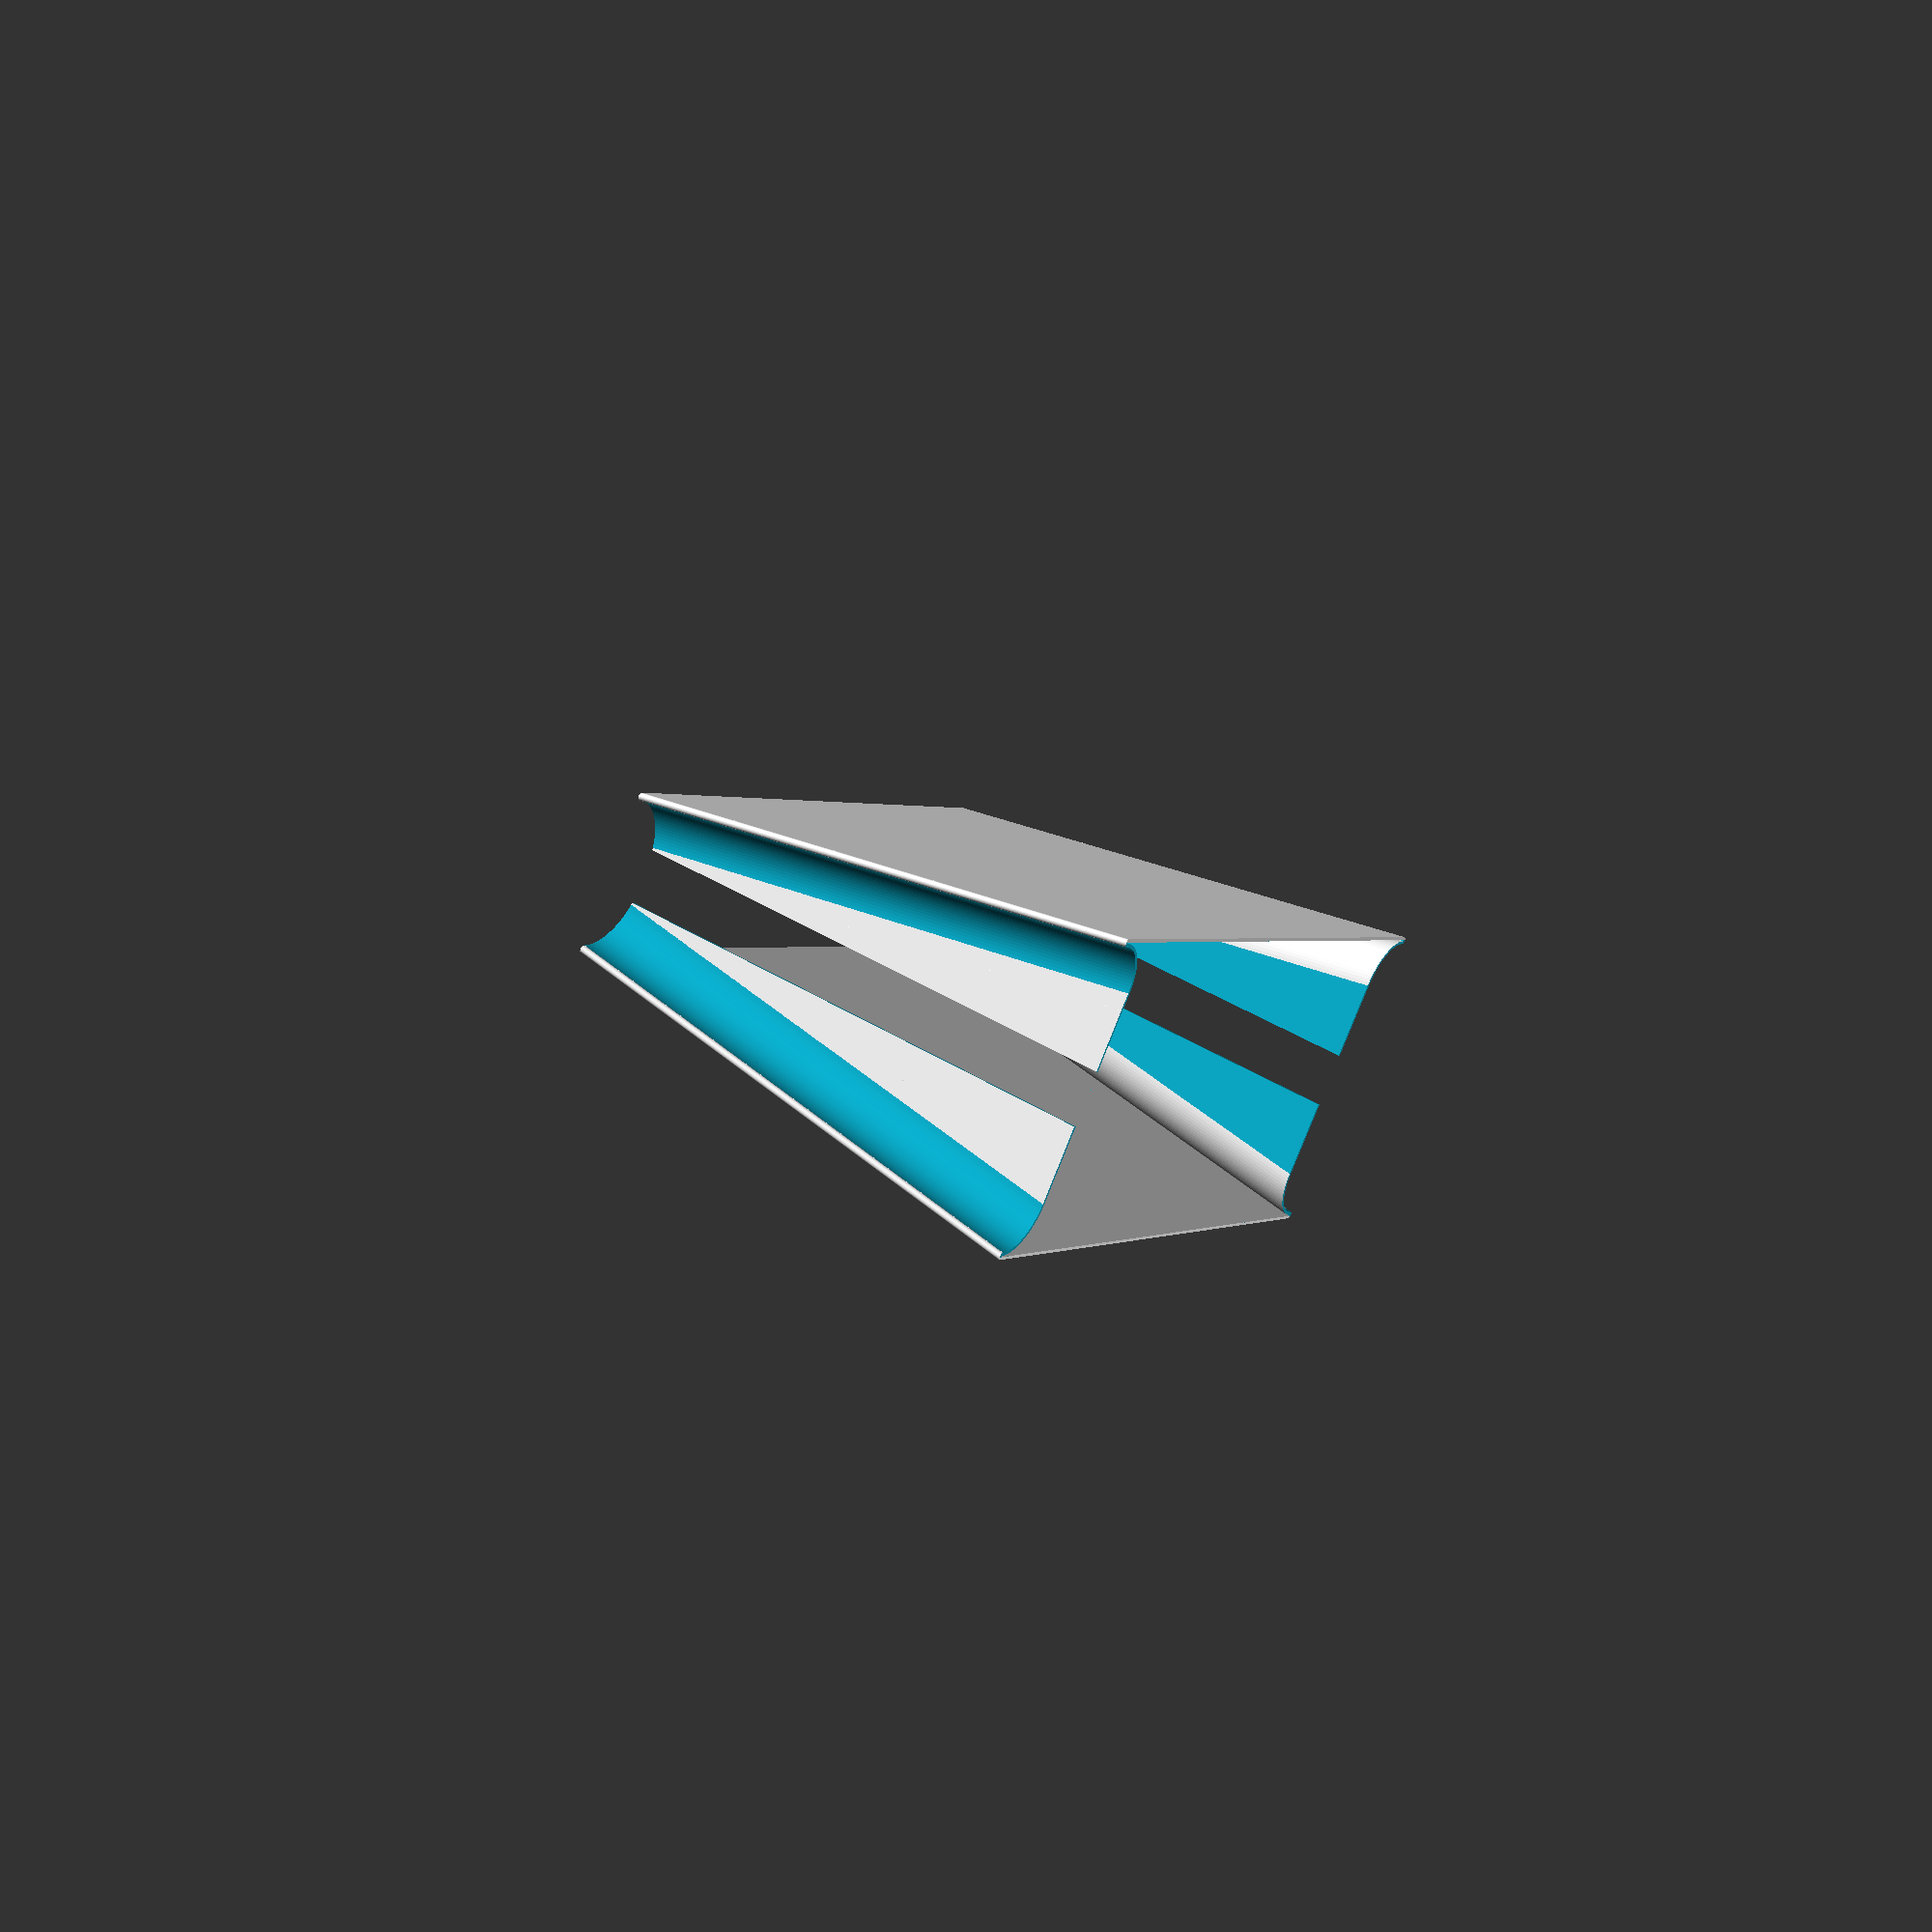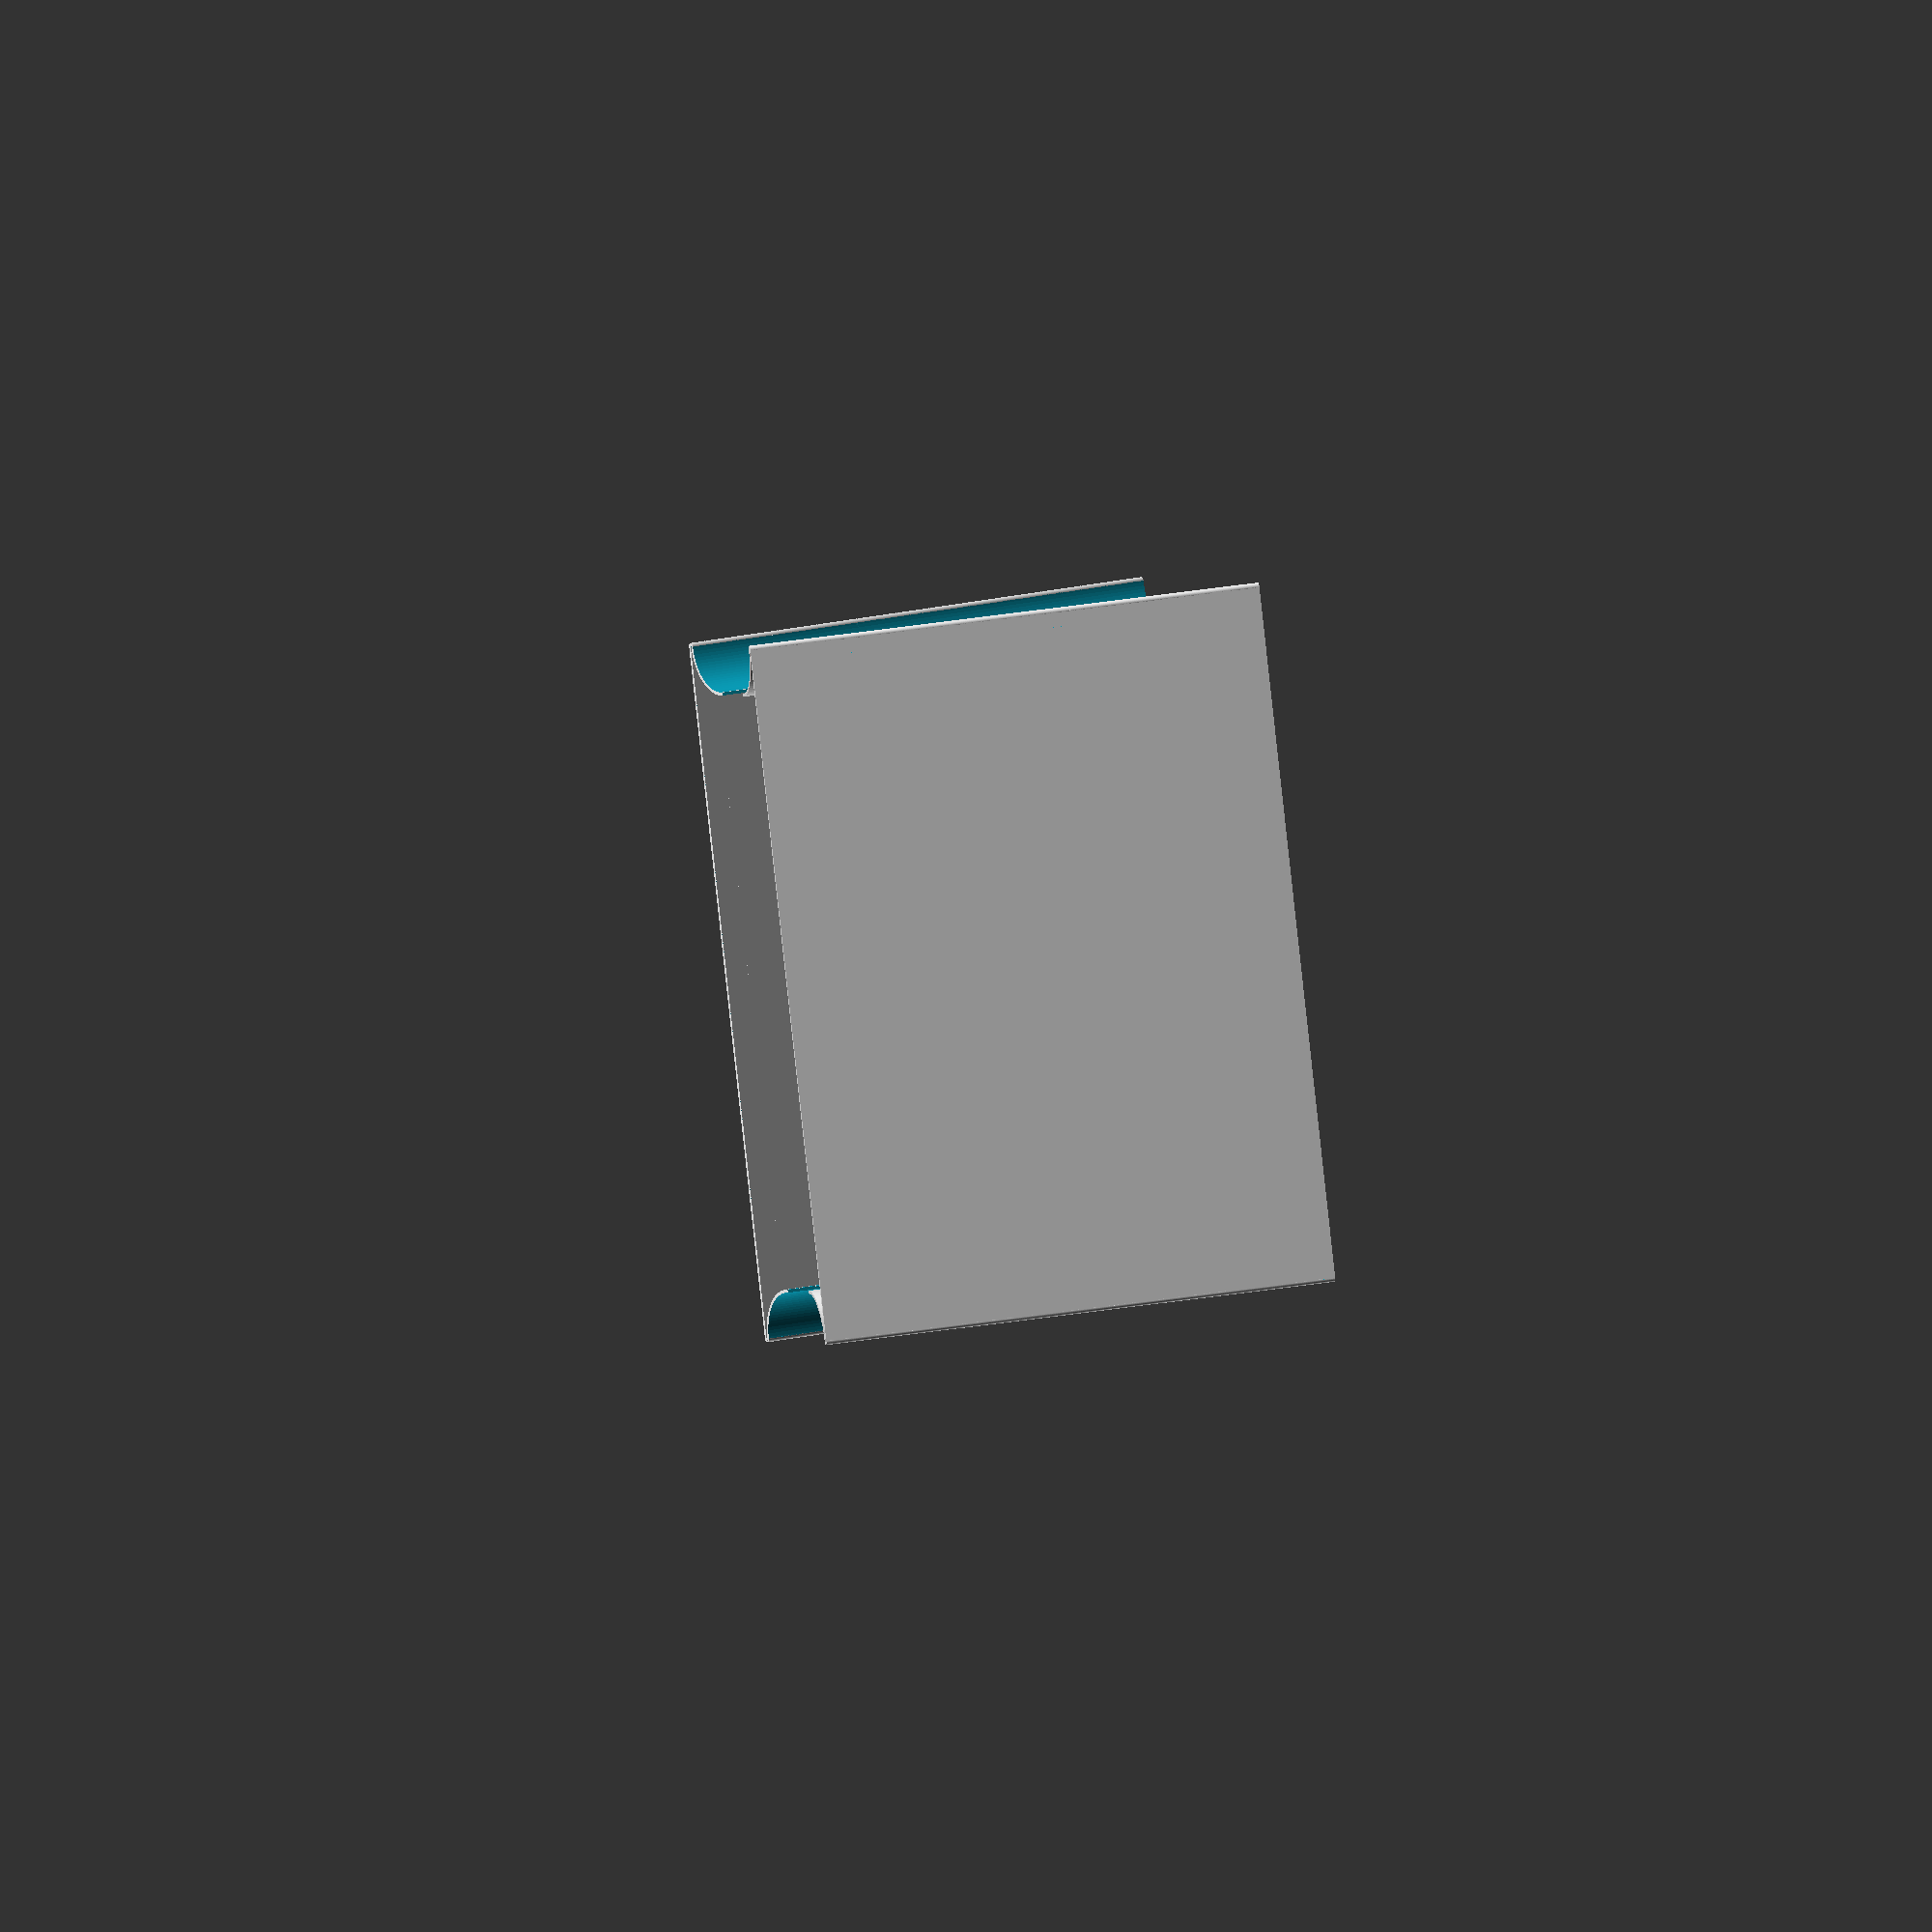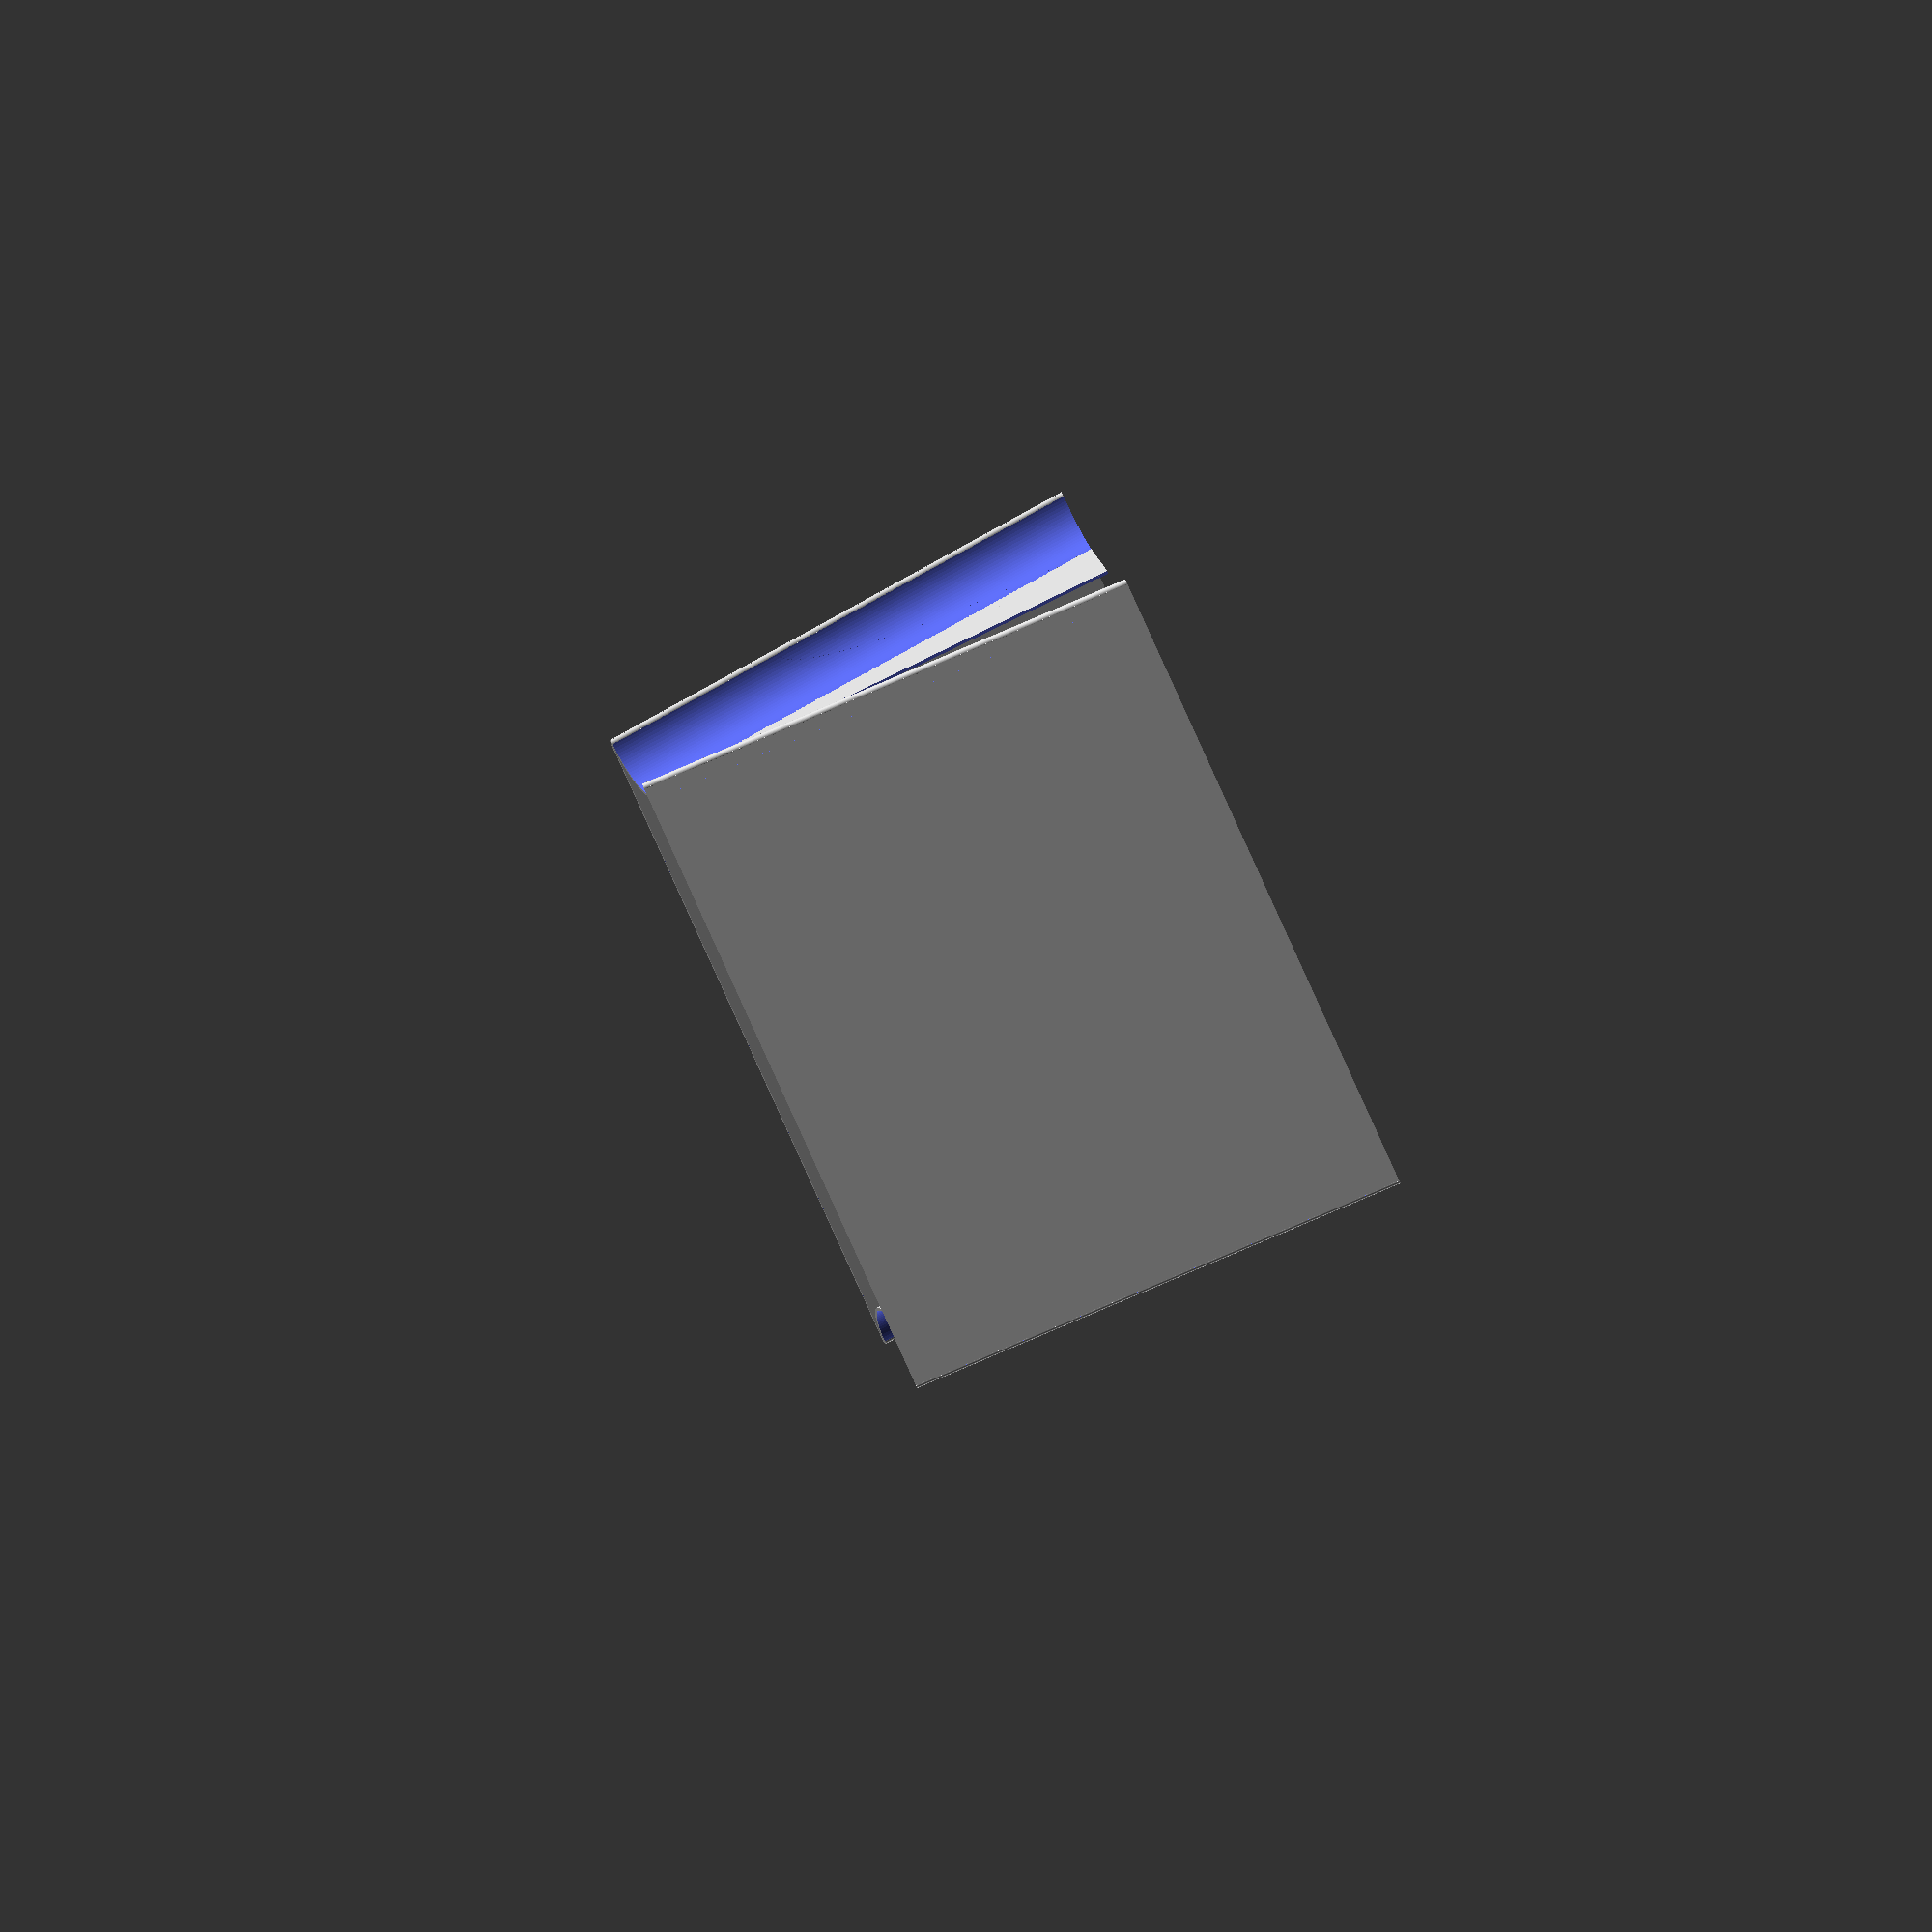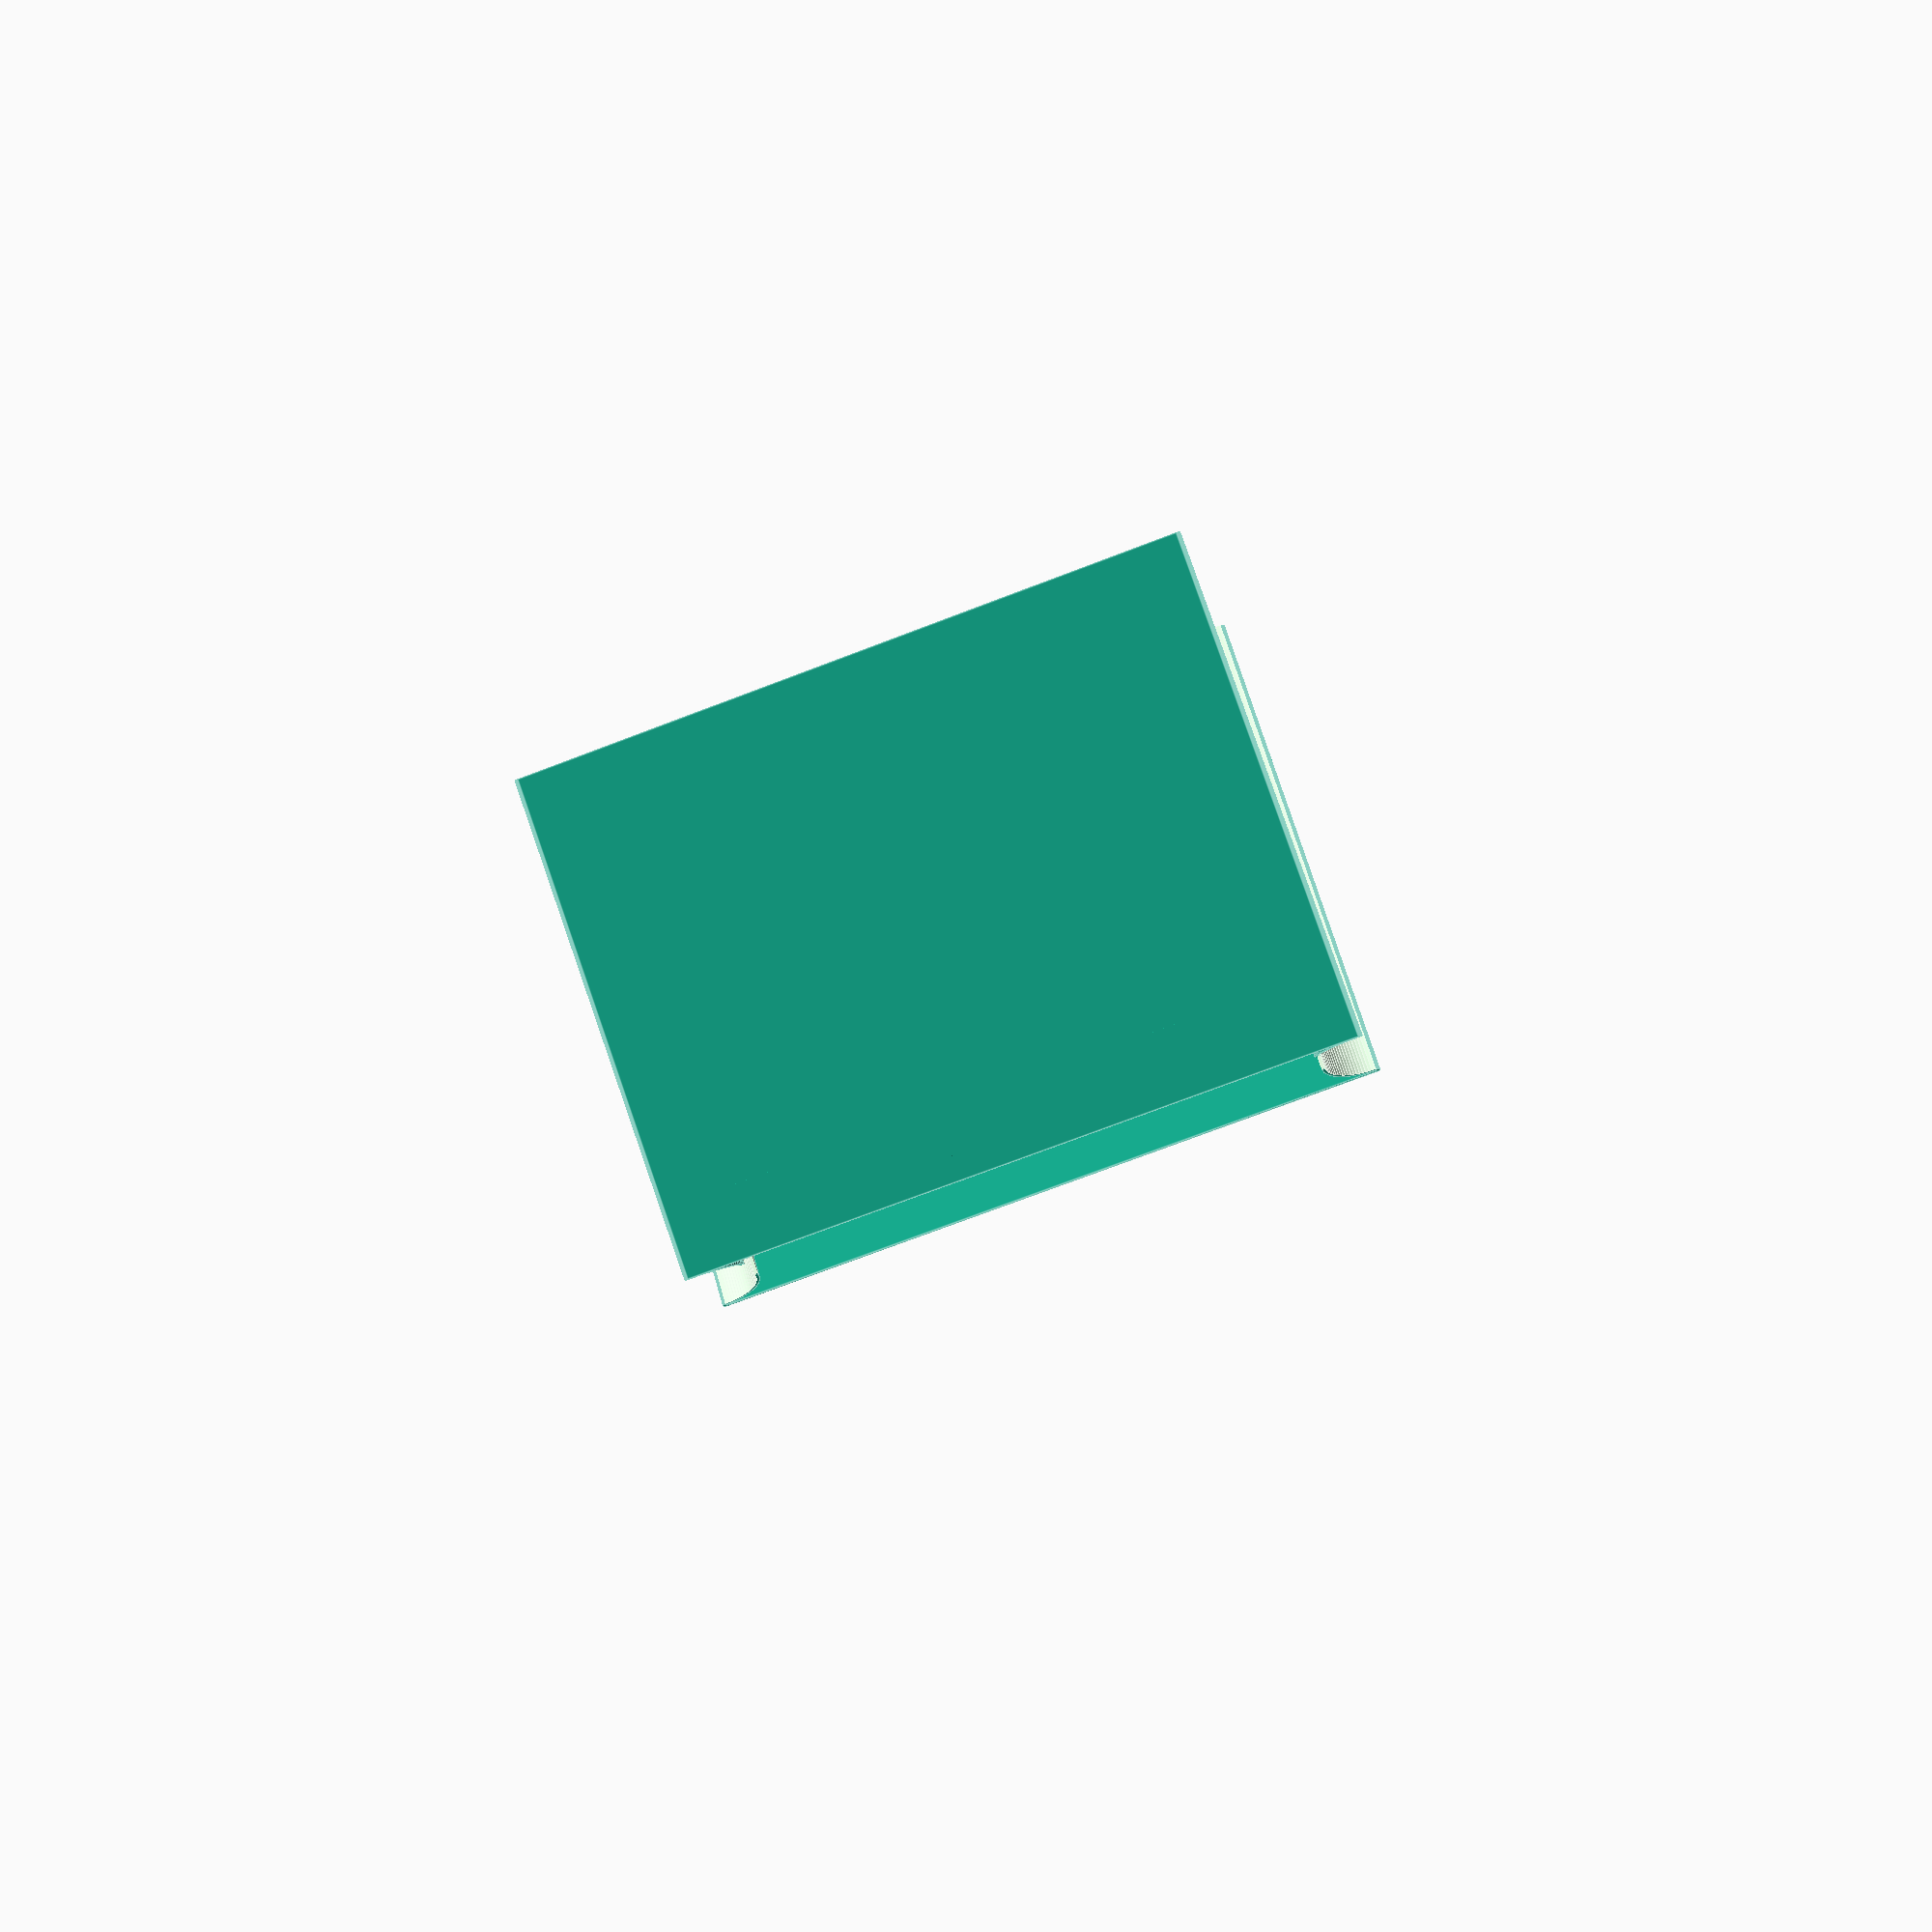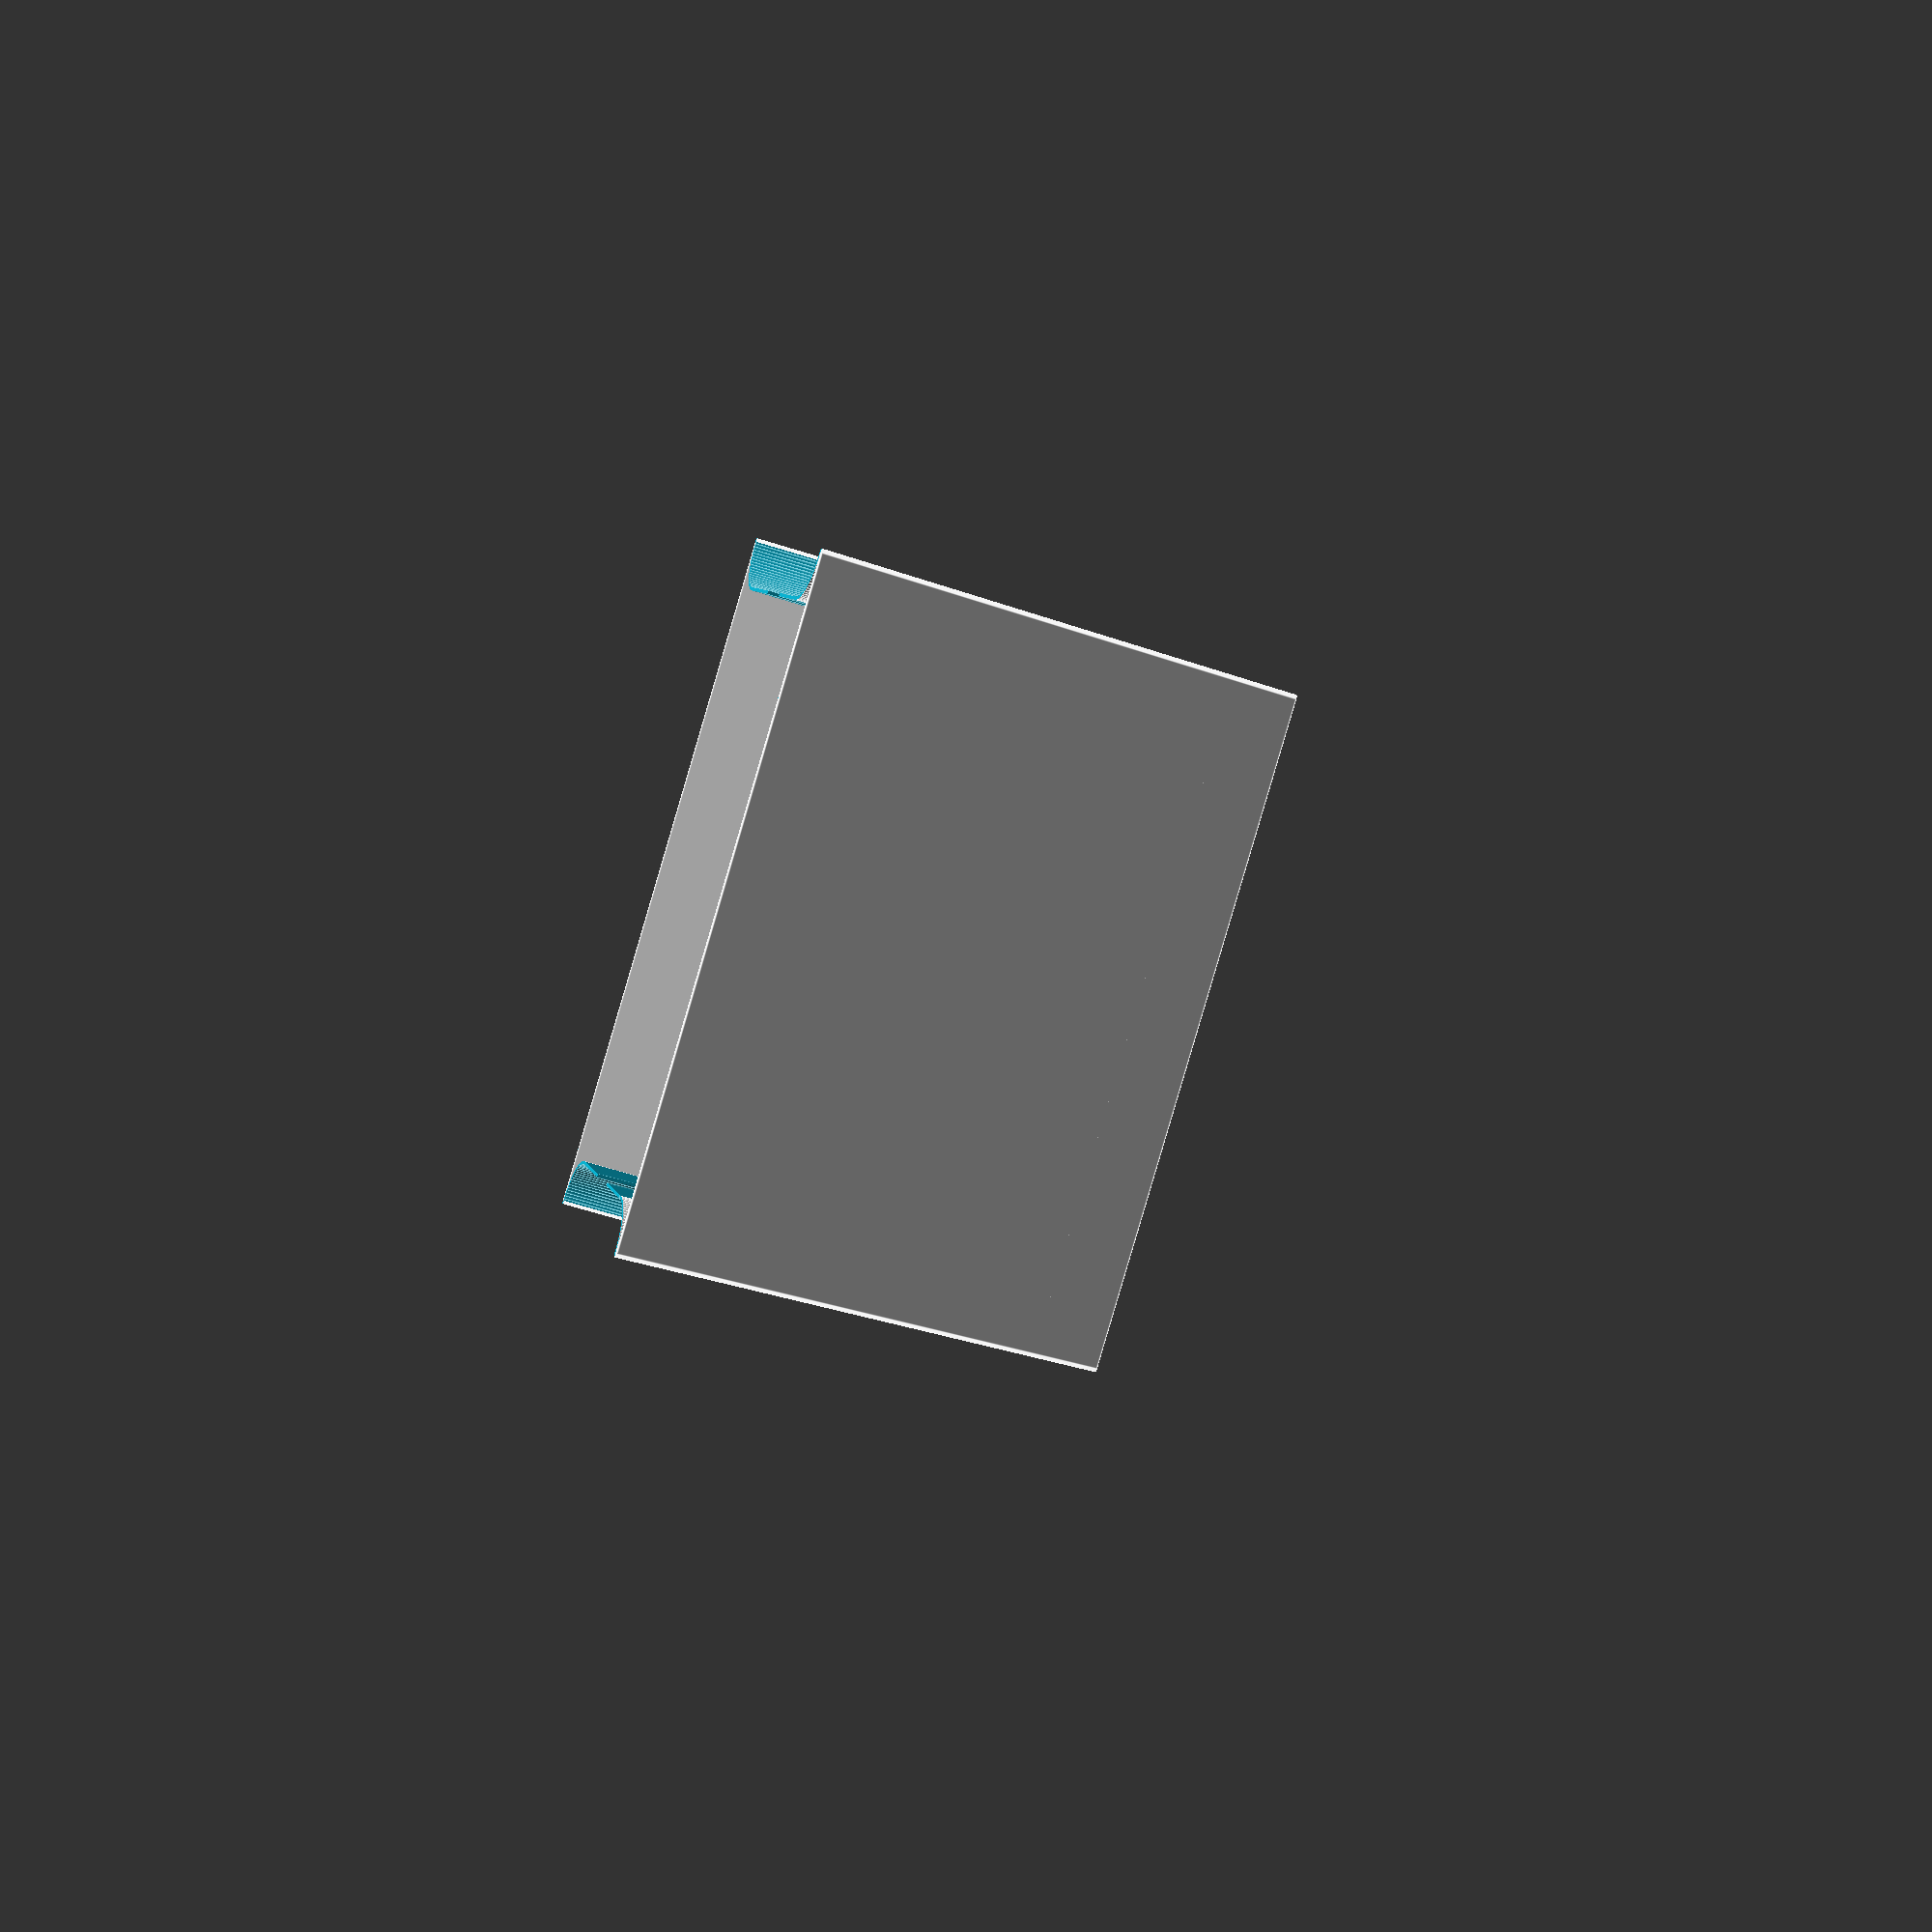
<openscad>
extrusion_width=1.2;
wall=extrusion_width;
x=265;
y=200;
base_r=20;
inner=230;
side_top=20;
side_bottom=50;

angle=atan((side_bottom-side_top)/y);

pad=0.1;
padd=pad*2; 
gap=20;

crook=0.5;
$fn=90;


module corner() {
    translate([x/2,(x-inner)/2+wall+crook,0]) 
    intersection() {
        difference() {
            cylinder(d=x-inner+wall*2,h=y);
            translate([0,0,-pad])
            cylinder(d=x-inner,h=y+padd);
        }
        translate([-x,-x,-pad])
        cube([x,x,y+padd*2]);
    }

}

module corners() {
    corner();
    mirror([1,0,0])
    corner();
}

module edge() {
    translate([x/2,crook/2,0])
    difference() {
        cylinder(d=wall*2+crook,h=y);
        translate([0,0,-pad])
        cylinder(d=crook,h=y+padd);
        translate([-wall*4-crook*2,-wall*2-crook,-pad])
        cube([wall*4+crook*2,wall*4+crook*2,y+padd]);
    }
}

module edges() {
    edge();
    mirror([1,0,0])
    edge();
}

module trimmed_side() {
    difference() {
        side();
    }
}

module side() {
    translate([-x/2,-wall,0])
    cube([x,wall,y]);
    edges();
    difference() {
        union() {
            translate([-inner/2,(x-inner)/2+wall+crook,0])
            cube([inner,side_bottom,y]);
            corners();
        }
        translate([-inner/2+wall,-pad,-pad])
        cube([inner-wall*2,side_bottom+padd,y+padd]);

        translate([0,side_bottom,0])
        rotate([angle,0,0])
        translate([-x/2,0,-y/3])
        cube([x,side_bottom,y*2]);
        
        rotate([angle,0,0])
        translate([-x/2,0,-y])
        cube([x,side_bottom*2,y]);
    }
}


module rotated_side(){
    difference() {
        rotate([-angle,0,0])
        trimmed_side();
        translate([-x,-side_bottom/2,-side_bottom])
        cube([x*2,side_bottom*2,side_bottom]);
    }
}

module both(){
    rotated_side();
    translate([0,side_bottom*2+gap,0])
    mirror([0,1,0])
    rotated_side();
}

display="";
if (display == "") both();
if (display == "lys_bag.stl") rotated_side();

</openscad>
<views>
elev=314.3 azim=320.4 roll=124.7 proj=p view=solid
elev=161.2 azim=253.6 roll=112.7 proj=o view=wireframe
elev=278.6 azim=27.5 roll=63.9 proj=o view=solid
elev=106.7 azim=348.6 roll=197.7 proj=p view=edges
elev=225.1 azim=220.1 roll=291.7 proj=p view=edges
</views>
